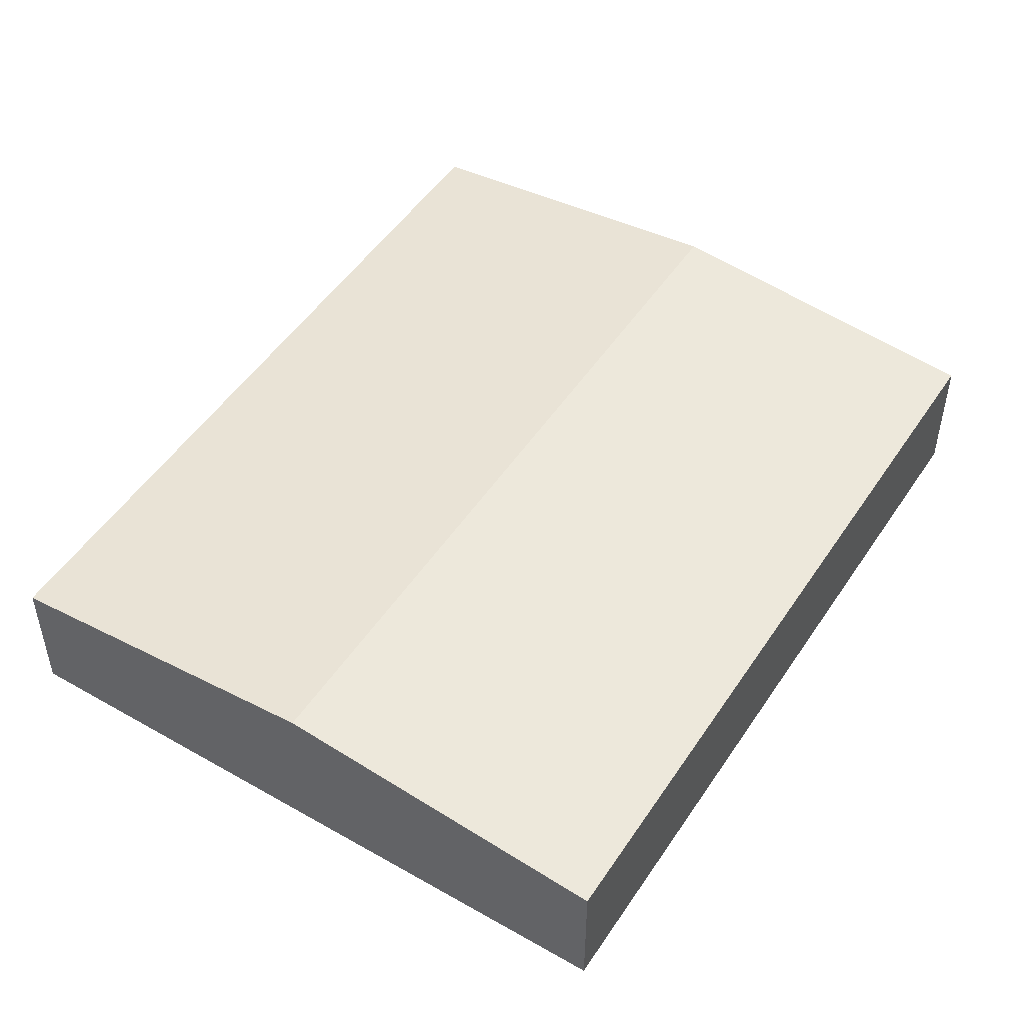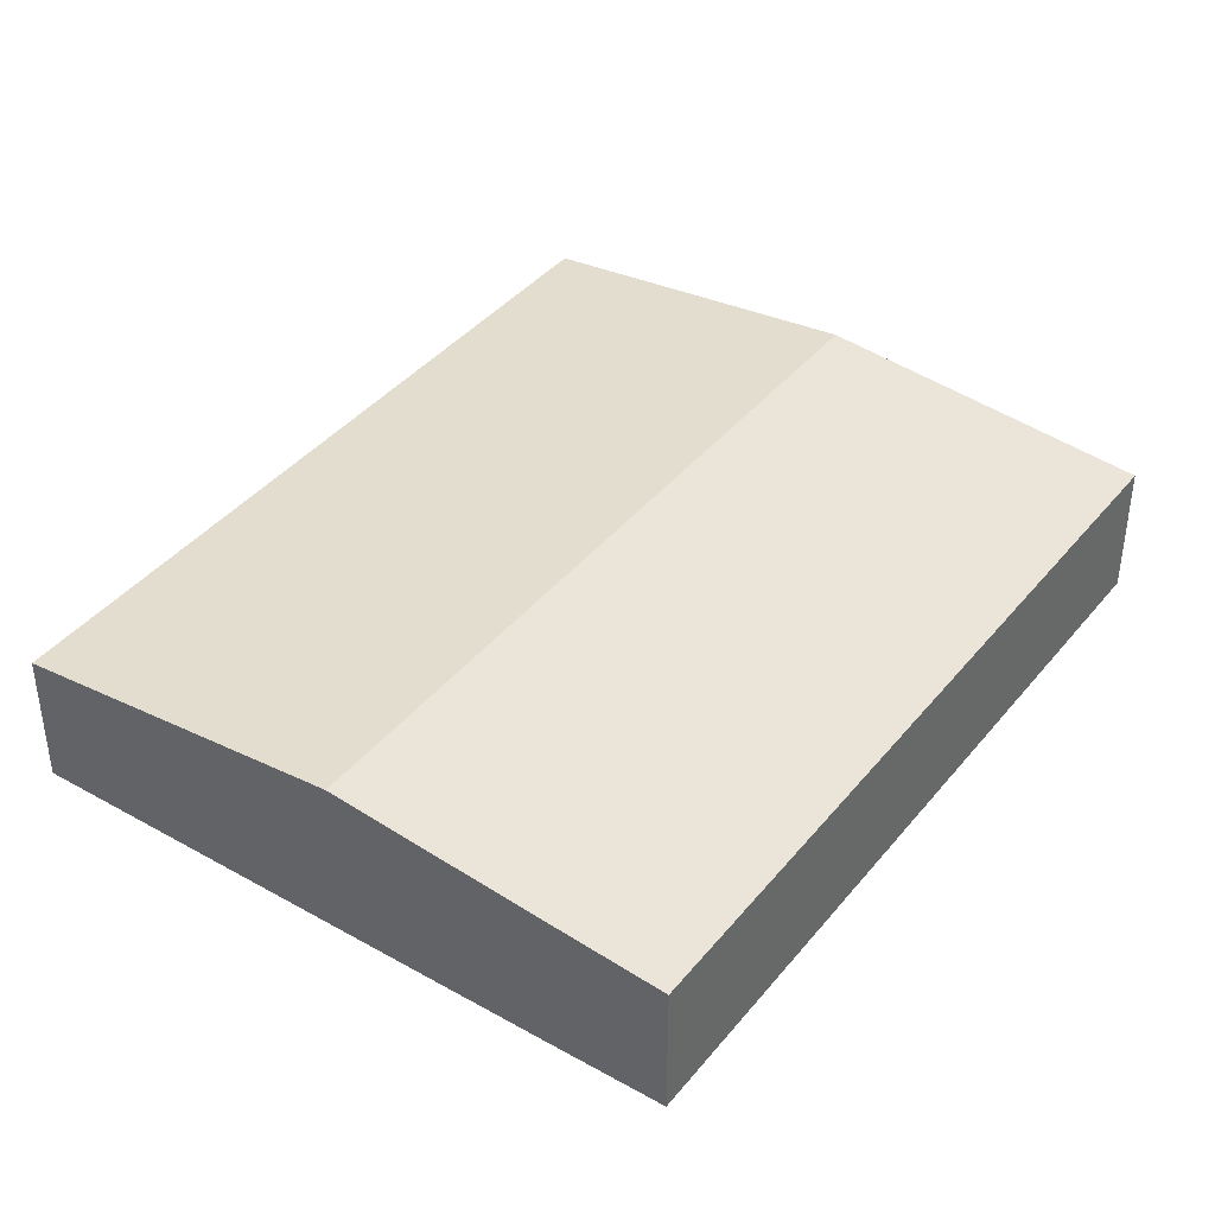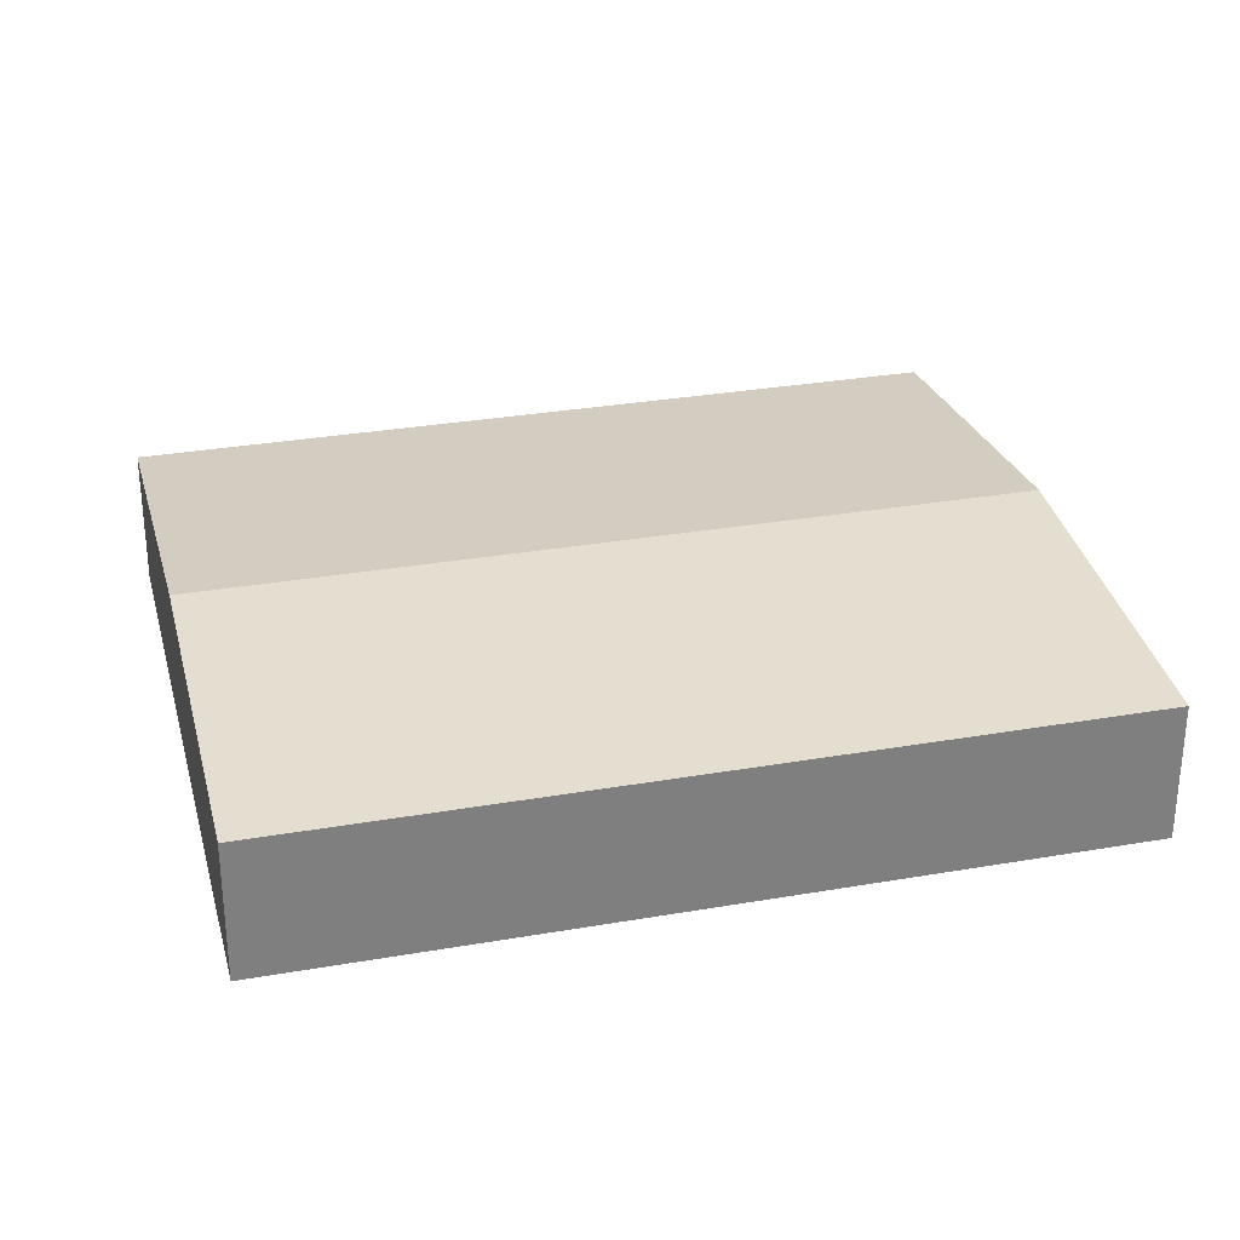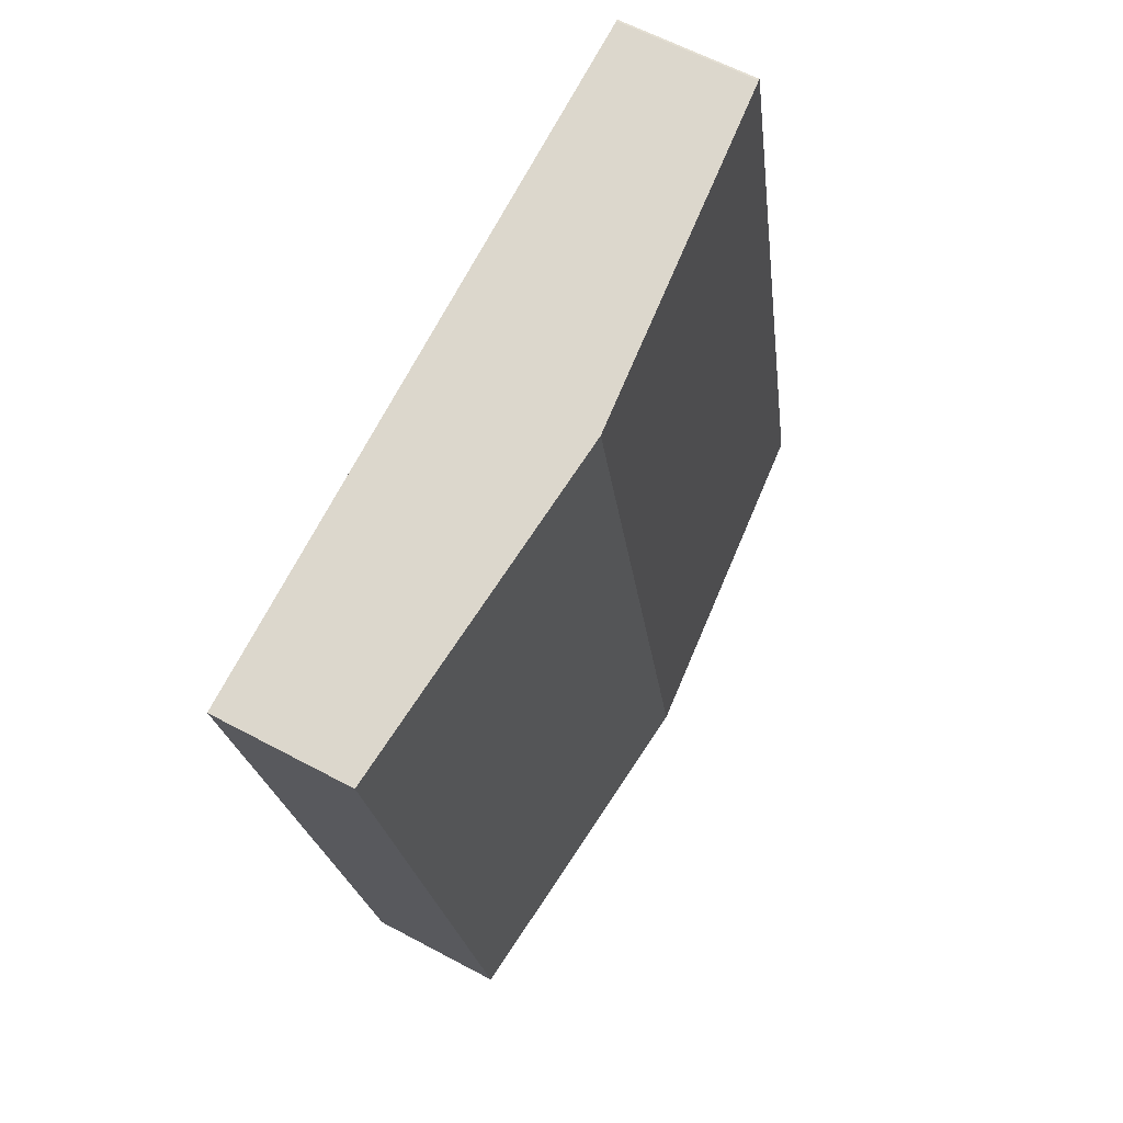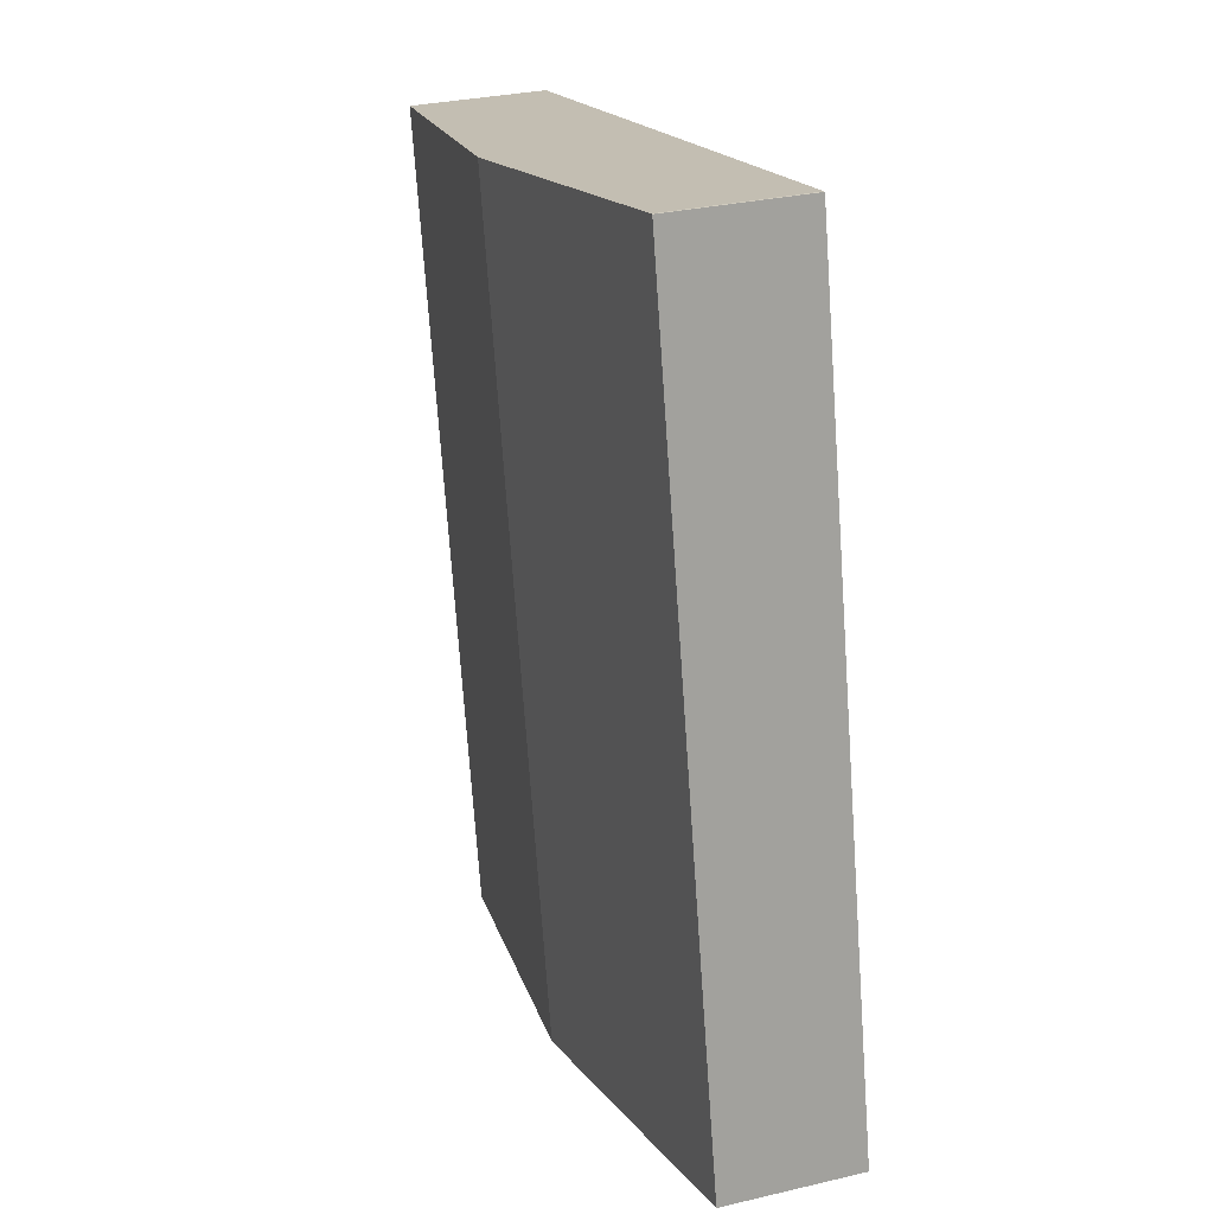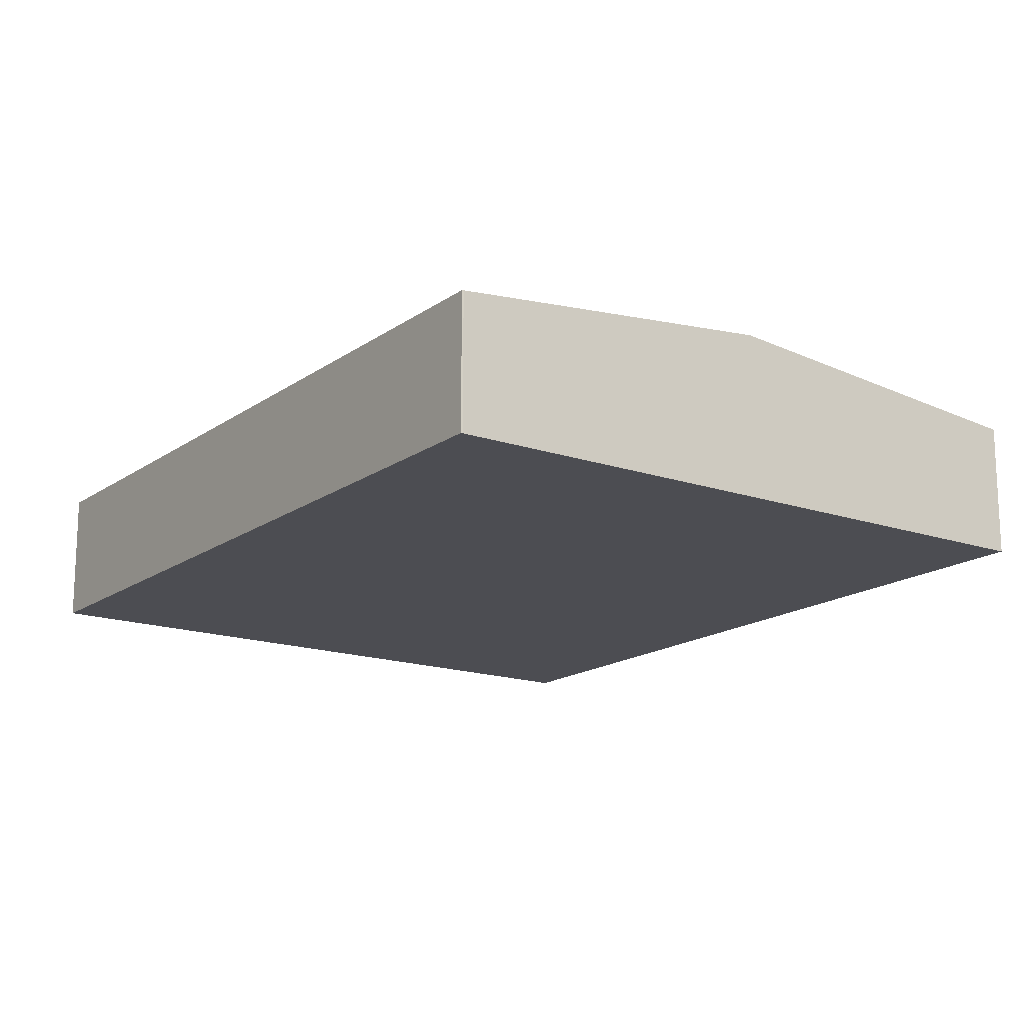
<metadata>
{"format":"obj","ext":"obj","renderer":"f3d","projection":"perspective","resolution":1024,"background":"white","views":[{"elev":49.7,"azim":44.4,"up":"+Y"},{"elev":40.0,"azim":-132.9,"up":"+Y"},{"elev":30.3,"azim":88.0,"up":"+Y"},{"elev":59.8,"azim":119.0,"up":"+Z"},{"elev":29.8,"azim":-109.1,"up":"+Z"},{"elev":-16.4,"azim":-23.0,"up":"+Y"}]}
</metadata>
<code>
v  22.4 14.94 -4.887
v  47.98 15.83 68.65
v  31.66 15.83 -6.881
v  26.62 13.78 73.23
v  9.942 13.74 -2.186
v  16.46 12.8 75.4
v  0 12.79 7.83e-16
v  16.3 12.79 75.42
v  15.82 12.79 73.23
v  79.59 12.79 61.57
v  68.12 13.9 64.33
v  79.66 12.79 61.85
v  60.78 14.6 65.9
v  63.52 12.79 -12.84
v  63.33 12.79 -13.7
v  16.46 -4.617e-15 75.4
v  16.3 -4.618e-15 75.42
v  26.62 -4.484e-15 73.23
v  47.98 -4.204e-15 68.65
v  60.78 -4.035e-15 65.9
v  68.12 -3.939e-15 64.33
v  79.66 -3.787e-15 61.85
v  79.59 -3.77e-15 61.57
v  63.52 7.863e-16 -12.84
v  63.33 8.391e-16 -13.7
v  31.66 4.213e-16 -6.881
v  22.4 2.992e-16 -4.887
v  9.942 1.339e-16 -2.186
v  0 0 0
v  15.82 -4.484e-15 73.23
g defaultobject
f 1 2 3
f 2 1 4
f 4 1 5
f 4 5 6
f 6 5 7
f 6 7 8
f 8 7 9
f 10 11 12
f 11 10 13
f 13 10 2
f 2 10 3
f 3 10 14
f 3 14 15
f 8 16 6
f 16 8 17
f 16 4 6
f 4 16 18
f 4 18 2
f 2 18 19
f 2 19 13
f 13 19 20
f 13 20 11
f 11 20 21
f 11 21 12
f 12 21 22
f 12 23 10
f 23 12 22
f 23 14 10
f 14 23 24
f 14 24 15
f 15 24 25
f 25 3 15
f 3 25 26
f 3 26 1
f 1 26 27
f 1 27 5
f 5 27 28
f 5 28 7
f 7 28 29
f 9 17 8
f 17 9 30
f 30 9 7
f 30 7 29
f 21 23 22
f 24 26 25
f 26 24 23
f 26 23 21
f 26 21 20
f 26 20 19
f 26 19 27
f 27 19 18
f 27 18 28
f 28 18 16
f 28 16 29
f 29 16 30
f 30 16 17

</code>
